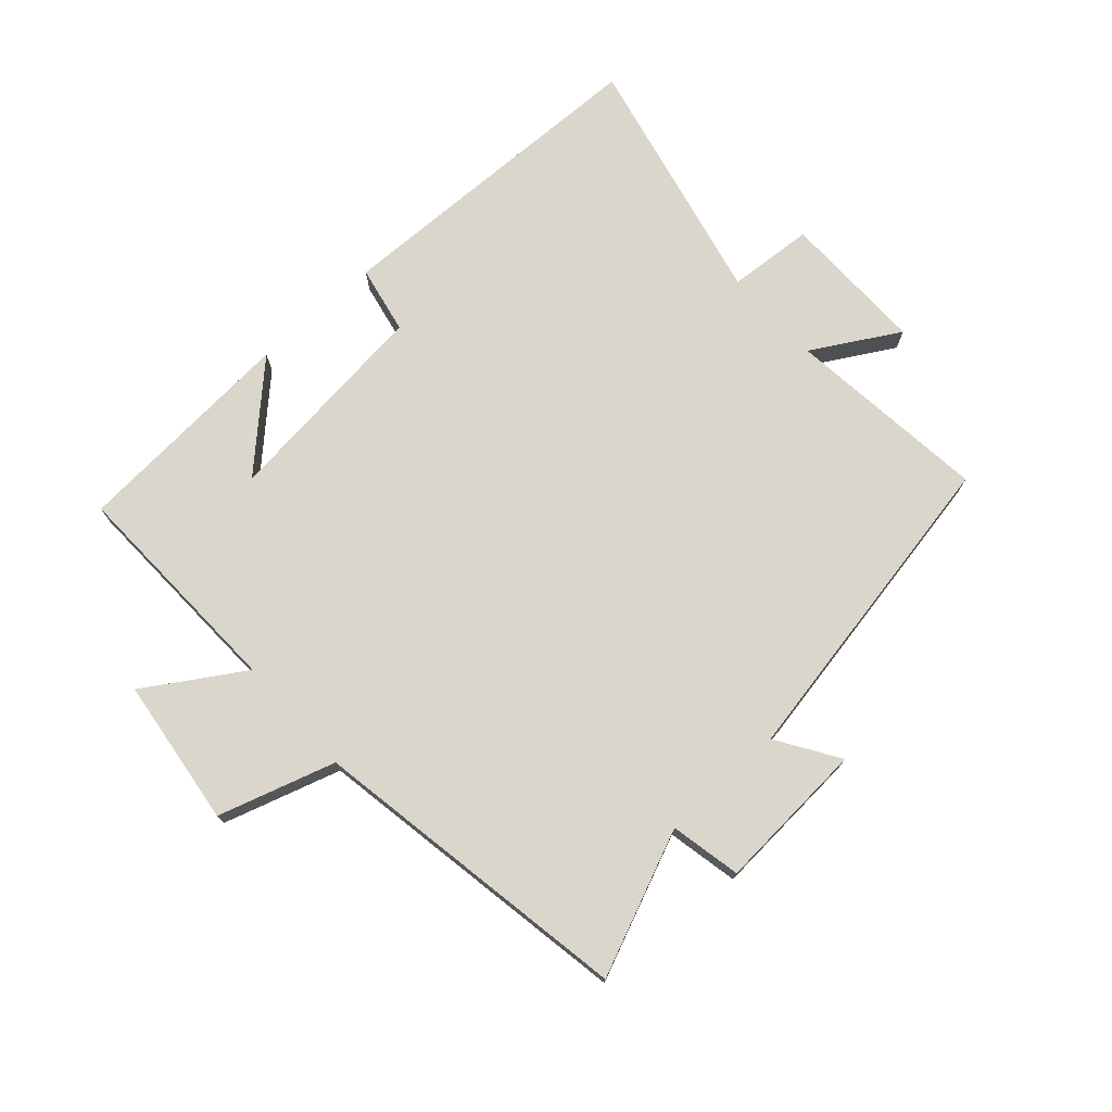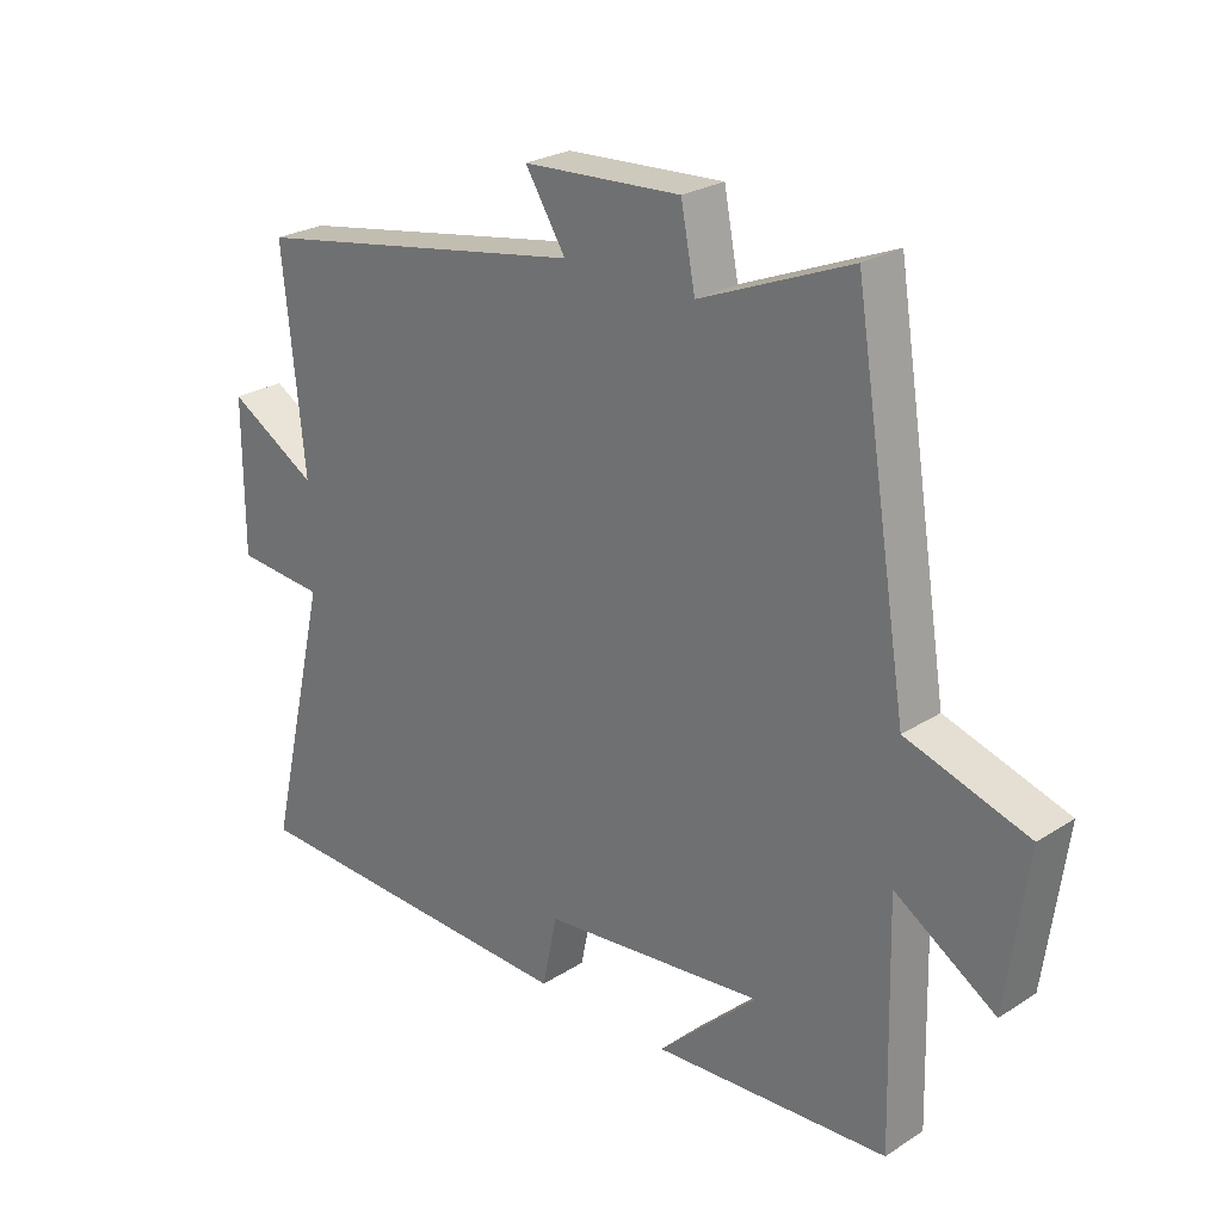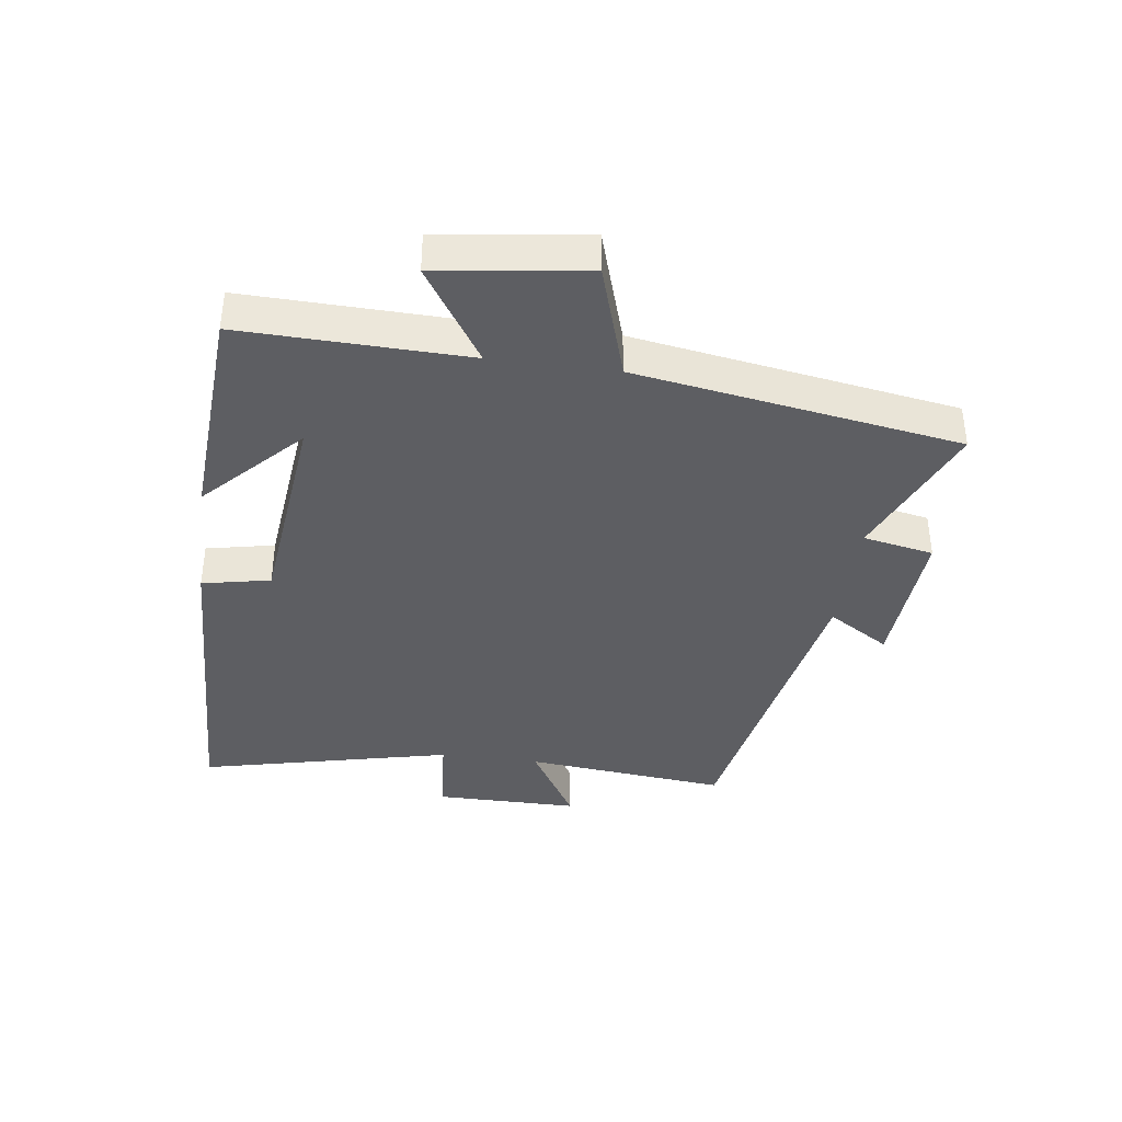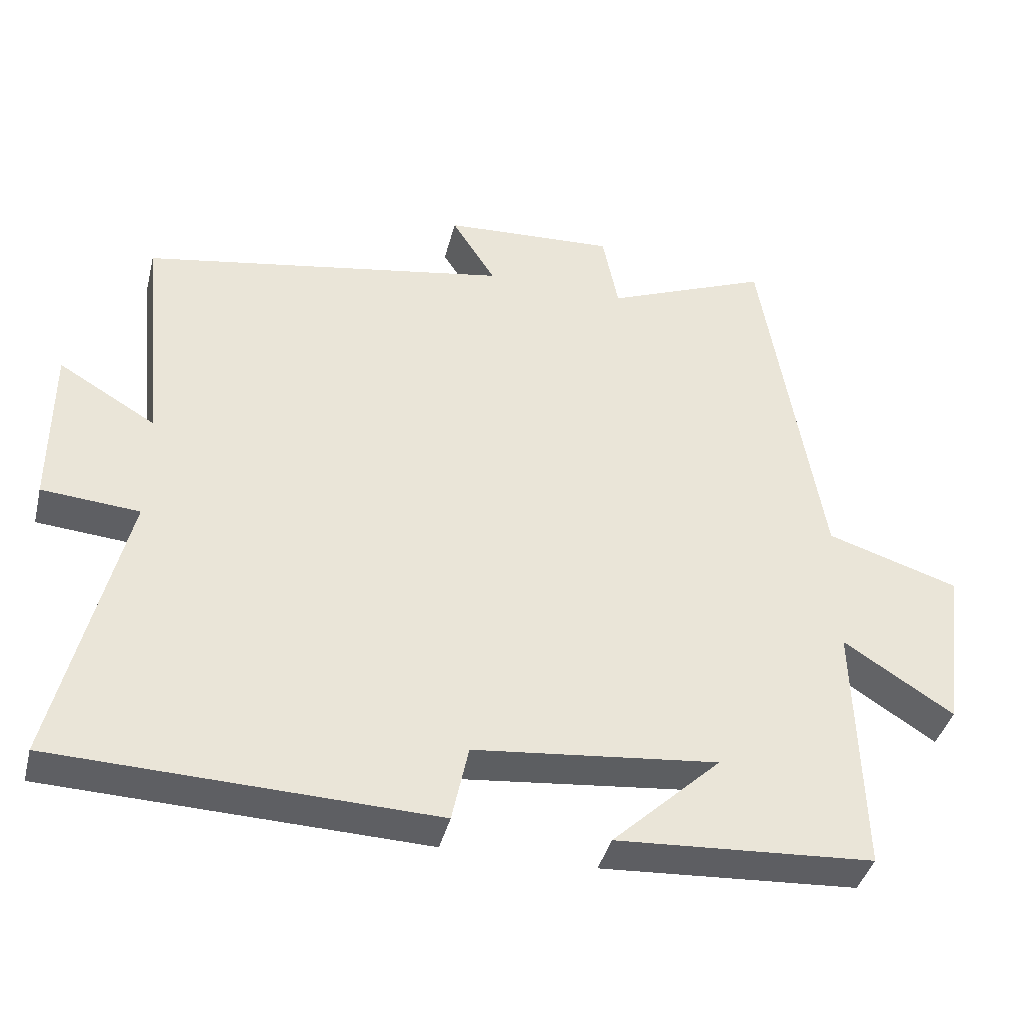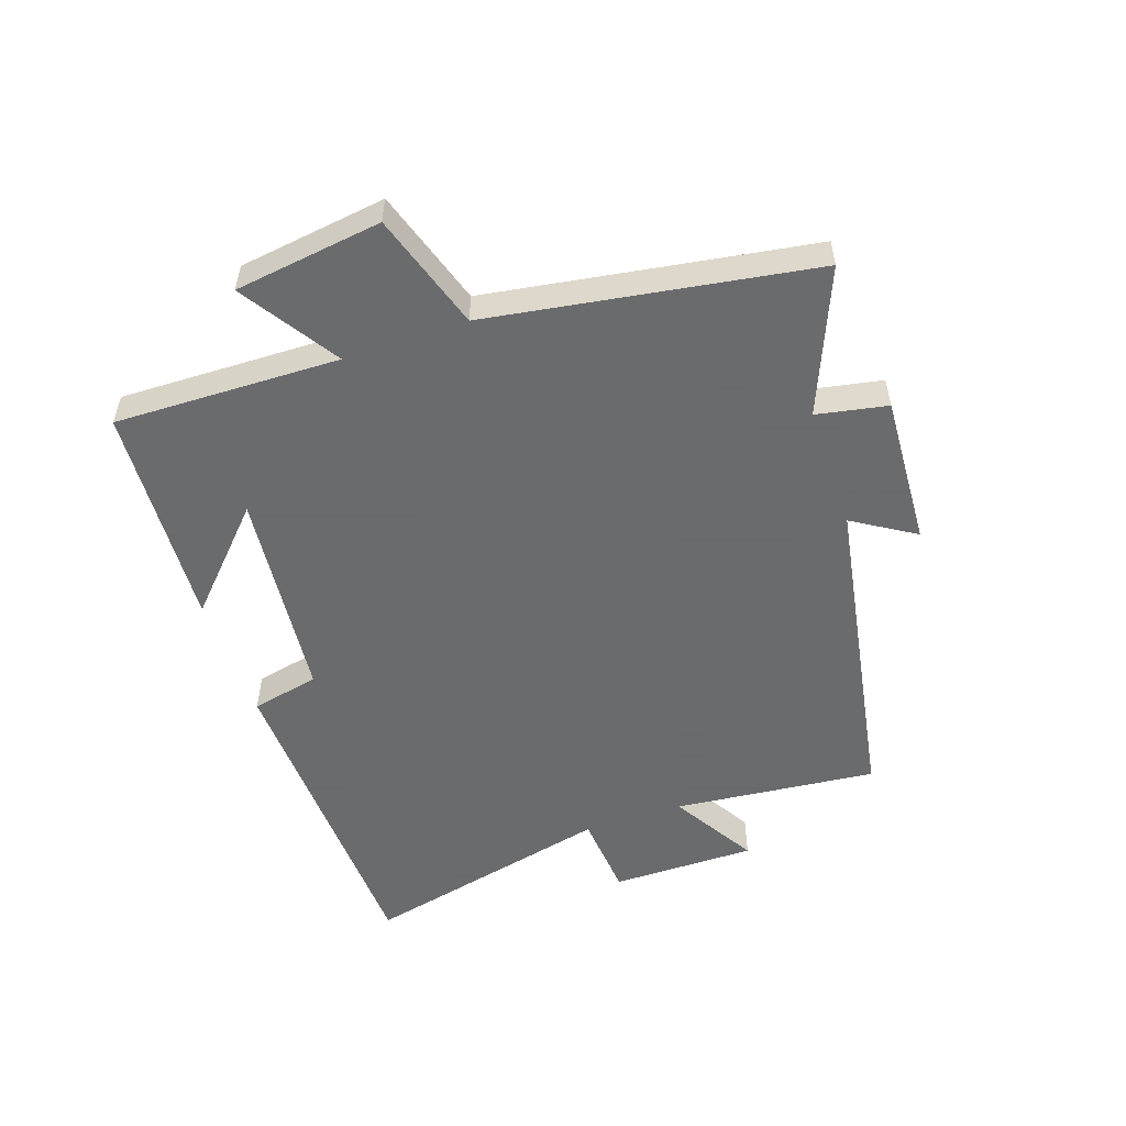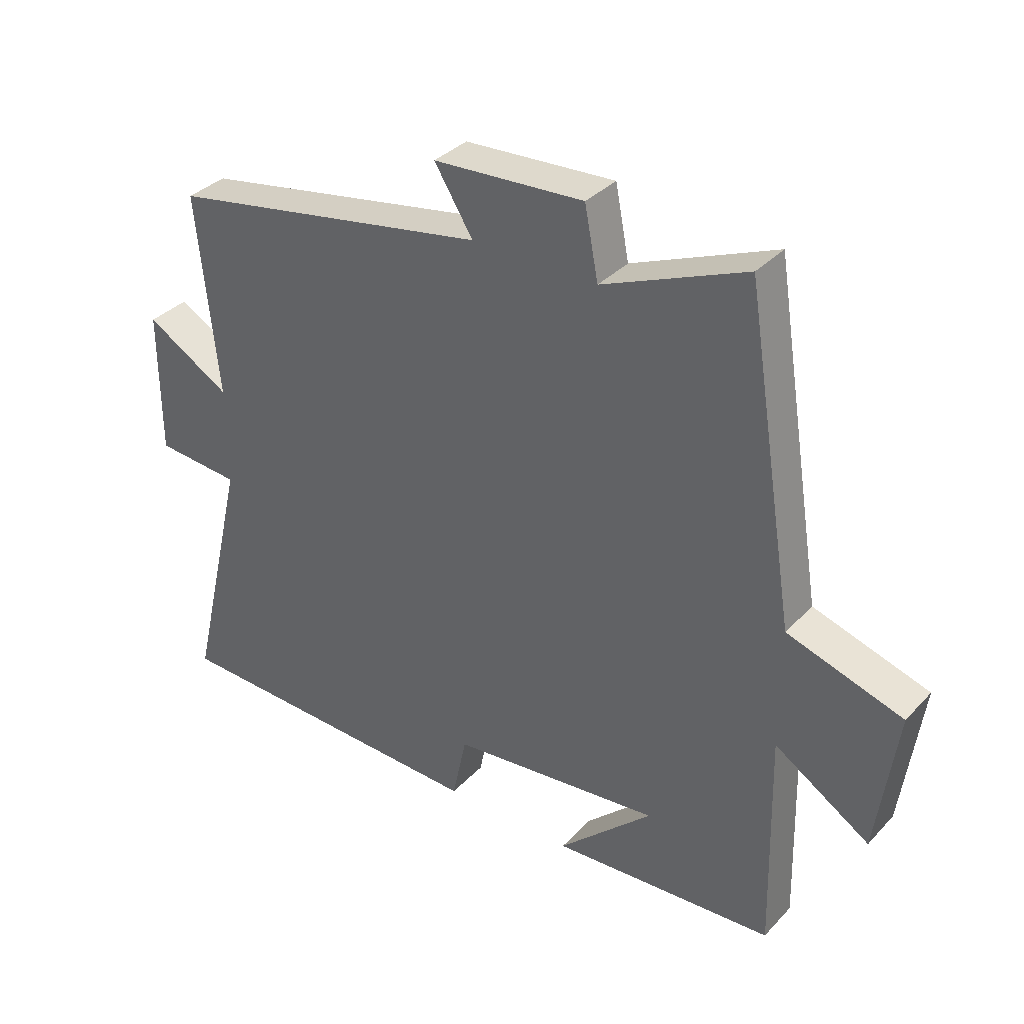
<metadata>
{"format":"obj","ext":"obj","renderer":"f3d","projection":"perspective","resolution":1024,"background":"white","views":[{"elev":74.1,"azim":-42.4,"up":"+Y"},{"elev":25.5,"azim":-135.5,"up":"+Z"},{"elev":-38.3,"azim":-97.8,"up":"+Y"},{"elev":-40.4,"azim":166.1,"up":"+Z"},{"elev":-53.2,"azim":-71.0,"up":"+Y"},{"elev":34.9,"azim":-143.6,"up":"+Z"}]}
</metadata>
<code>
v -0.417 0.07 0.595
v -0.187 0.07 0.5
v -0.165 0.07 0.613
v 0.077 0.07 0.599
v 0.015 0.07 0.5
v 0.533 0.07 0.408
v 0.5 0.07 0.083
v 0.637 0.07 0.164
v 0.637 0.07 -0.068
v 0.5 0.07 -0.079
v 0.595 0.07 -0.483
v 0.064 0.07 -0.5
v 0.041 0.07 -0.391
v -0.301 0.07 -0.355
v -0.148 0.07 -0.5
v -0.509 0.07 -0.477
v -0.5 0.07 -0.117
v -0.654 0.07 -0.216
v -0.686 0.07 0.02
v -0.5 0.07 0.079
v -0.417 0 0.595
v -0.187 0 0.5
v -0.165 0 0.613
v 0.077 0 0.599
v 0.015 0 0.5
v 0.533 0 0.408
v 0.5 0 0.083
v 0.637 0 0.164
v 0.637 0 -0.068
v 0.5 0 -0.079
v 0.595 0 -0.483
v 0.064 0 -0.5
v 0.041 0 -0.391
v -0.301 0 -0.355
v -0.148 0 -0.5
v -0.509 0 -0.477
v -0.5 0 -0.117
v -0.654 0 -0.216
v -0.686 0 0.02
v -0.5 0 0.079
f 17 18 19 20
f 17 20 1 2
f 16 17 2
f 14 15 16
f 14 16 2
f 13 14 2 3
f 10 11 12 13
f 10 13 3
f 7 8 9 10
f 7 10 3
f 5 6 7
f 5 7 3
f 3 4 5
f 40 39 38 37
f 22 21 40 37
f 22 37 36
f 36 35 34
f 22 36 34
f 23 22 34 33
f 33 32 31 30
f 23 33 30
f 30 29 28 27
f 23 30 27
f 27 26 25
f 23 27 25
f 25 24 23
f 1 21 22 2
f 2 22 23 3
f 3 23 24 4
f 4 24 25 5
f 5 25 26 6
f 6 26 27 7
f 7 27 28 8
f 8 28 29 9
f 9 29 30 10
f 10 30 31 11
f 11 31 32 12
f 12 32 33 13
f 13 33 34 14
f 14 34 35 15
f 15 35 36 16
f 16 36 37 17
f 17 37 38 18
f 18 38 39 19
f 19 39 40 20
f 20 40 21 1

</code>
